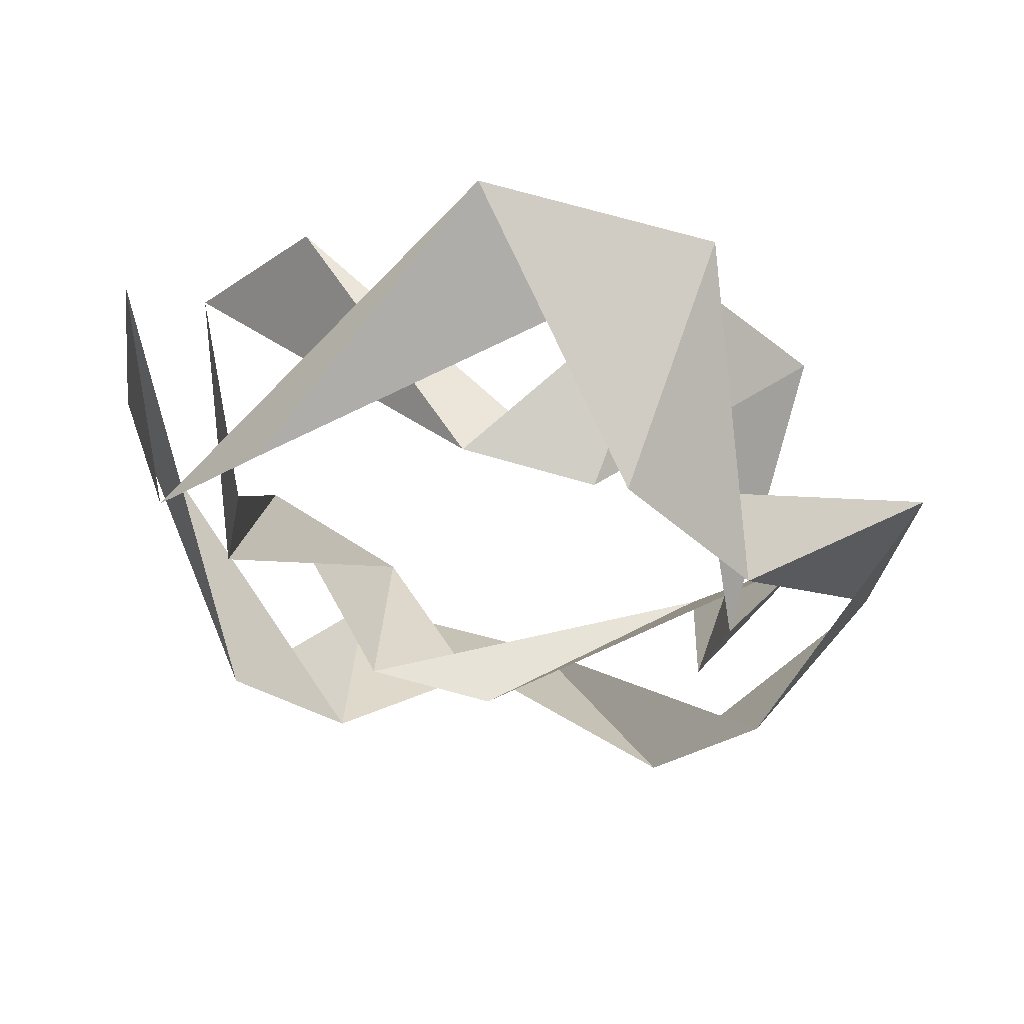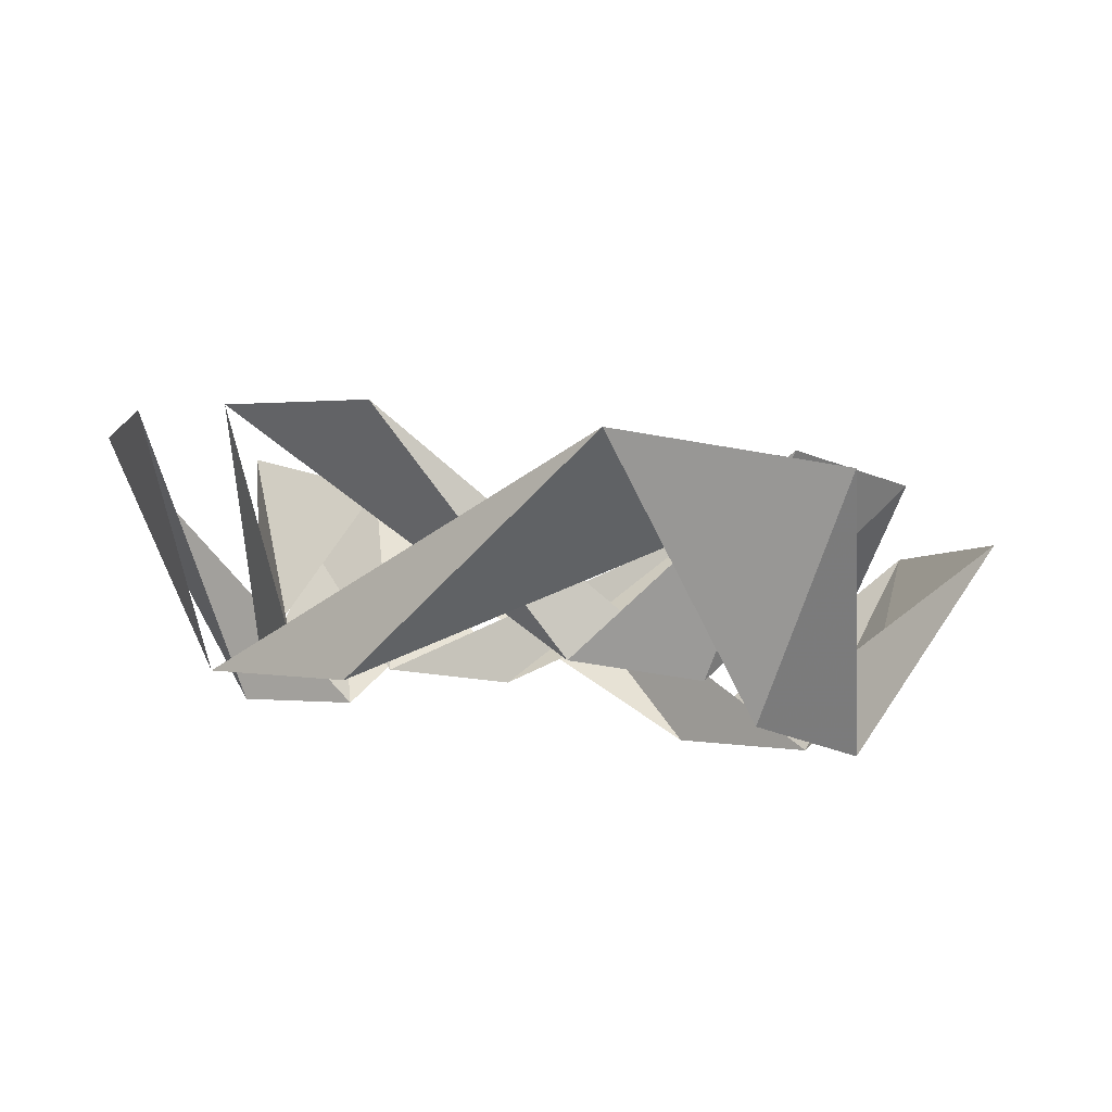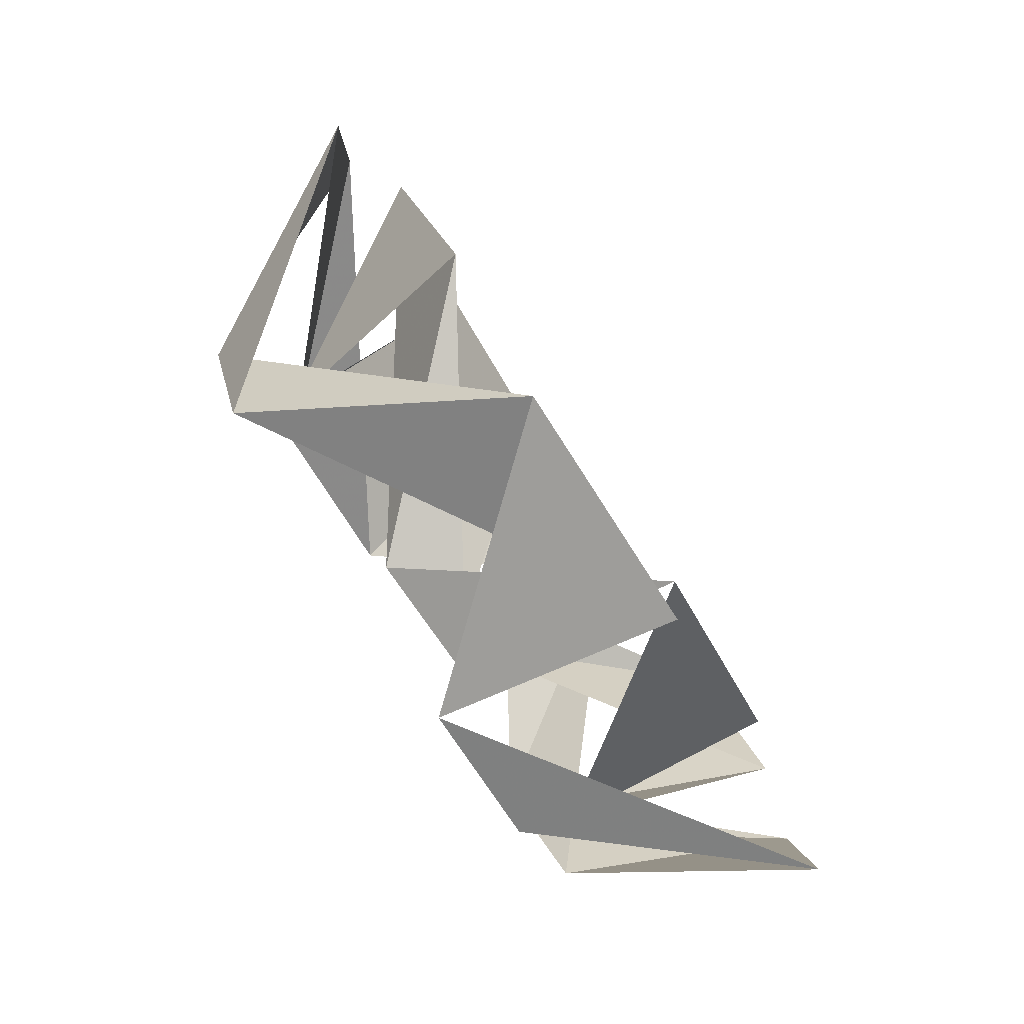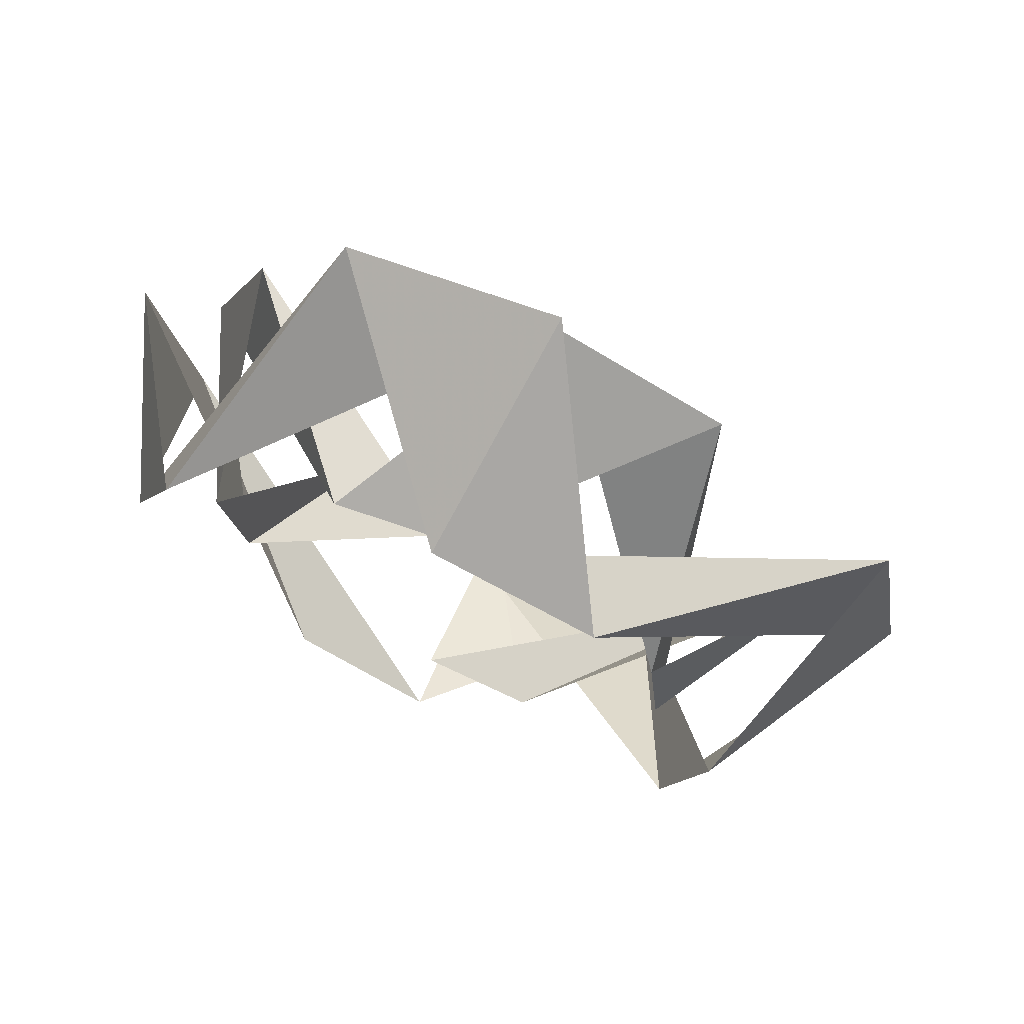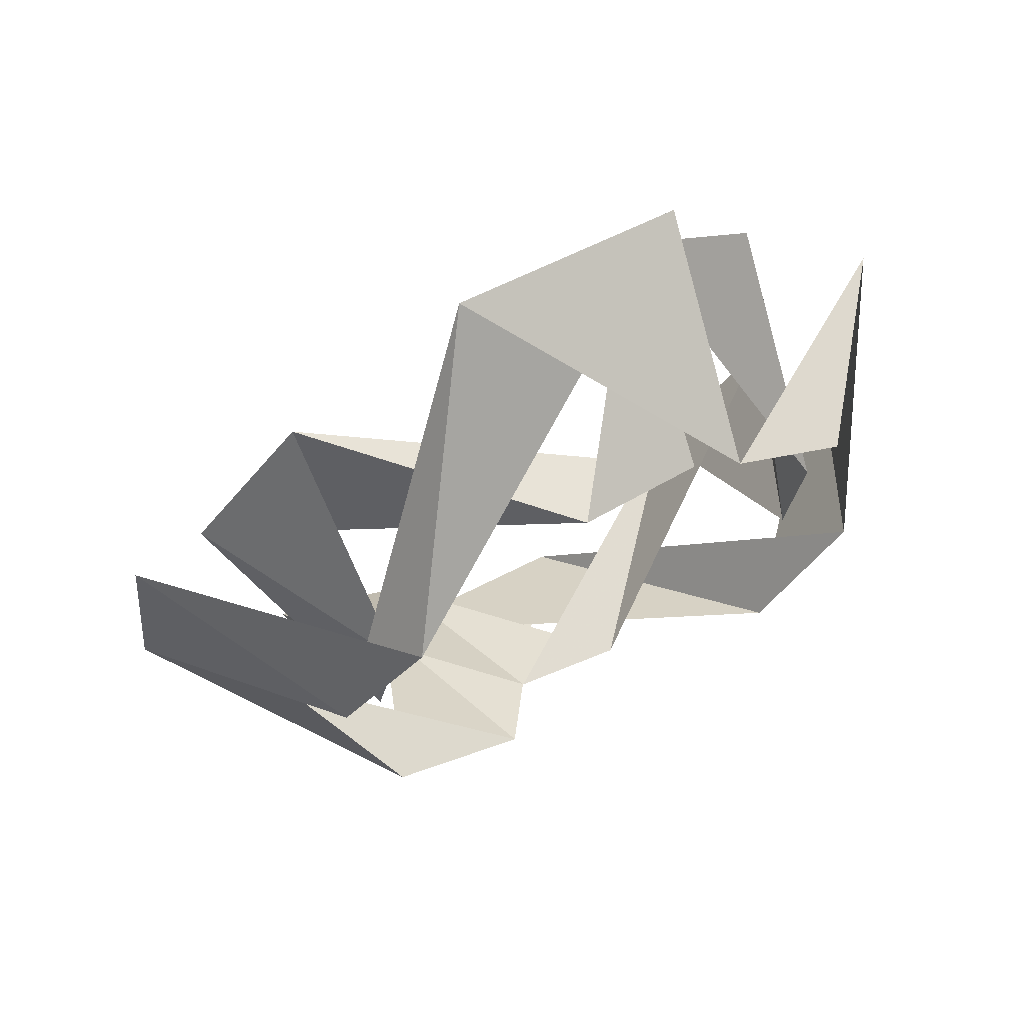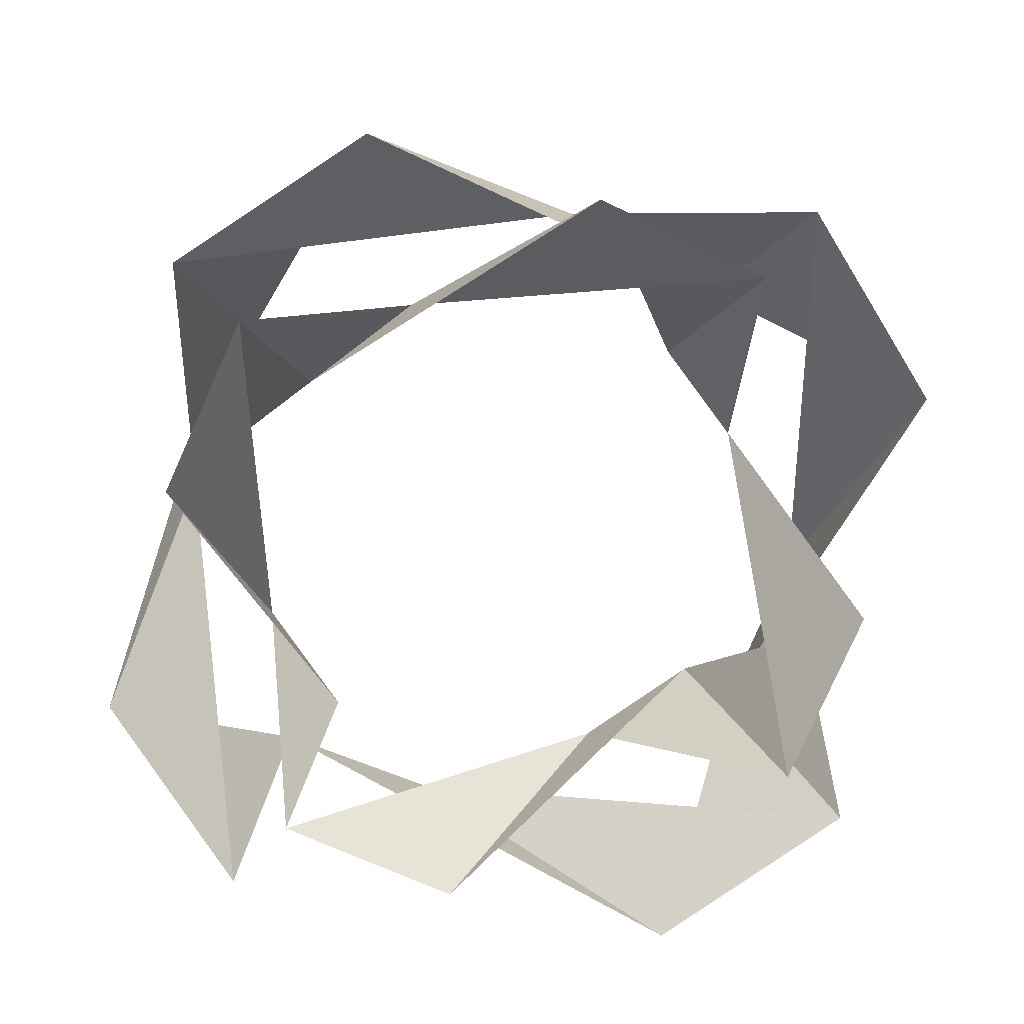
<metadata>
{"format":"obj","ext":"obj","renderer":"f3d","projection":"perspective","resolution":1024,"background":"white","views":[{"elev":-3.7,"azim":-157.0,"up":"+Y"},{"elev":23.5,"azim":-167.2,"up":"+Y"},{"elev":-25.1,"azim":104.3,"up":"+Z"},{"elev":-36.5,"azim":-54.7,"up":"+Y"},{"elev":-8.3,"azim":109.4,"up":"+Y"},{"elev":42.6,"azim":172.4,"up":"+Z"}]}
</metadata>
<code>
o yonoir
v 0.6131 2.523 -15.94
v 0.4603 2.665 -16.19
v 0.3581 2.334 -16.25
v 0.47 2.217 -16.08
v -0.1476 2.387 -16.34
v -0.3581 2.334 -16.25
v 0 2.009 -16.03
v -0.47 2.217 -16.08
v -0.6131 2.798 -15.78
v -0.4603 2.942 -16.03
v -0.4136 3.096 -15.85
v -0.4942 3.076 -15.59
v -0.1756 3.021 -16.16
v 0.1756 3.021 -16.16
v 0.1551 3.224 -15.88
v -0.1551 3.224 -15.88
v -0.1476 1.934 -15.55
v -0.3581 2.003 -15.67
v -0.4603 2.205 -15.39
v -0.1756 2.126 -15.25
v -0.1756 2.402 -15.09
v -0.4603 2.481 -15.23
v -0.4136 2.713 -15.19
v -0.1551 2.748 -15.06
v 0.1551 2.748 -15.06
v 0.1756 2.402 -15.09
v -0.4603 2.665 -16.19
v -0.6131 2.523 -15.94
v -0.1756 2.745 -16.32
v -0.1854 3.231 -15.54
v 0.1854 3.231 -15.54
v 0.4942 3.076 -15.59
v 0.4136 3.096 -15.85
v 0.4603 2.942 -16.03
v 0.6131 2.798 -15.78
v 0.47 2.075 -15.83
v 0.6131 2.349 -15.64
v -0.6131 2.349 -15.64
v -0.47 2.075 -15.83
v -0.1854 3.045 -15.22
v -0.4942 2.927 -15.33
v -0.6131 2.624 -15.48
v 0.6131 2.624 -15.48
v 0.4942 2.927 -15.33
v 0.1854 3.045 -15.22
v 0.4603 2.481 -15.23
v 0.4136 2.713 -15.19
v 0.1756 2.126 -15.25
v 0.4603 2.205 -15.39
v 0.3581 2.003 -15.67
v 0.1476 1.934 -15.55
v 0.1476 2.387 -16.34
v 0.1756 2.745 -16.32
v 0.5002 2.532 -15.9
v 0.3688 2.262 -16.03
v 0.2782 2.348 -16.16
v 0.3755 2.648 -16.1
v -0.2782 2.348 -16.16
v 0 2.113 -15.97
v -0.3688 2.262 -16.03
v -0.5002 2.757 -15.77
v -0.4032 2.983 -15.61
v -0.3374 2.999 -15.82
v -0.3755 2.874 -15.97
v -0.1433 2.938 -16.08
v -0.1266 3.104 -15.85
v 0.1266 3.104 -15.85
v 0.1433 2.938 -16.08
v -0.1158 2.041 -15.62
v -0.1433 2.209 -15.33
v -0.3755 2.273 -15.45
v -0.2782 2.09 -15.72
v -0.1433 2.433 -15.21
v -0.1266 2.716 -15.18
v -0.3374 2.688 -15.28
v -0.3755 2.498 -15.32
v 0.1433 2.433 -15.21
v 0.1266 2.716 -15.18
v -0.5002 2.532 -15.9
v -0.3755 2.648 -16.1
v -0.1433 2.714 -16.21
v -0.1158 2.396 -16.24
v -0.1512 3.109 -15.57
v 0.1512 3.109 -15.57
v 0.4032 2.983 -15.61
v 0.5002 2.757 -15.77
v 0.3755 2.874 -15.97
v 0.3374 2.999 -15.82
v 0.5002 2.39 -15.65
v 0.3688 2.151 -15.84
v -0.3688 2.151 -15.84
v -0.5002 2.39 -15.65
v -0.1512 2.958 -15.31
v -0.4032 2.862 -15.4
v -0.5002 2.615 -15.52
v 0.4032 2.862 -15.4
v 0.5002 2.615 -15.52
v 0.1512 2.958 -15.31
v 0.3755 2.498 -15.32
v 0.3374 2.688 -15.28
v 0.1433 2.209 -15.33
v 0.1158 2.041 -15.62
v 0.2782 2.09 -15.72
v 0.3755 2.273 -15.45
v 0.1158 2.396 -16.24
v 0.1433 2.714 -16.21
f 1 2 3
f 1 36 2
f 36 1 50
f 50 49 36
f 48 49 50
f 48 17 49
f 18 17 48
f 18 19 17
f 38 19 18
f 38 8 19
f 6 8 38
f 6 27 8
f 29 27 6
f 29 52 27
f 3 52 29
f 55 56 57
f 55 89 56
f 104 89 55
f 104 103 89
f 102 103 104
f 102 70 103
f 71 70 102
f 71 72 70
f 91 72 71
f 91 79 72
f 80 79 91
f 80 58 79
f 82 58 80
f 82 106 58
f 57 106 82

</code>
